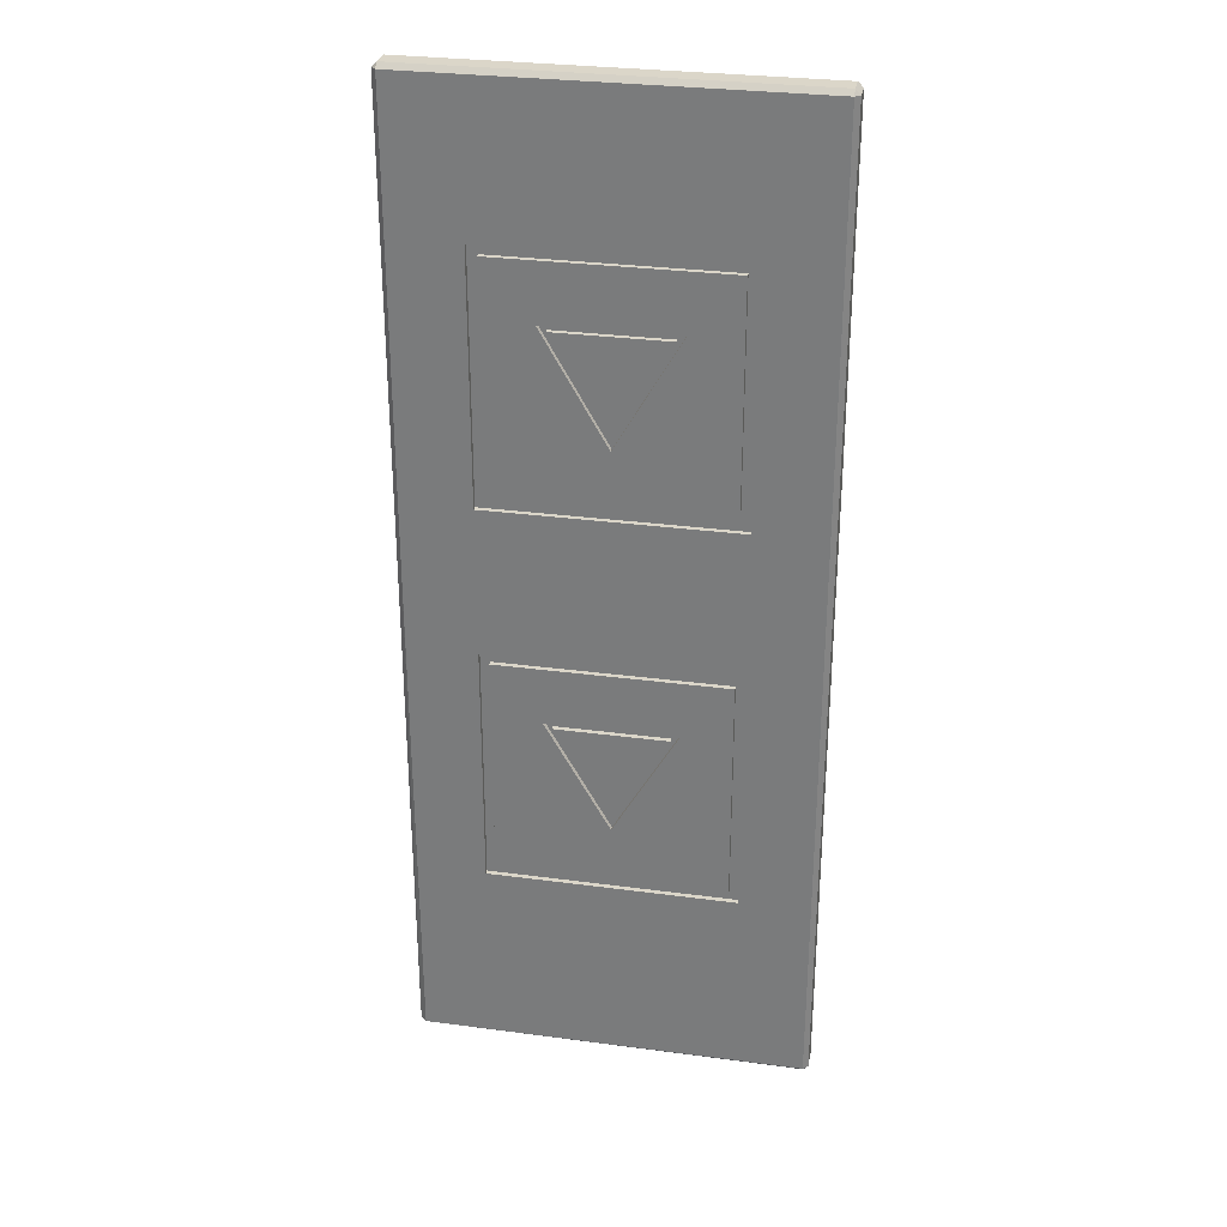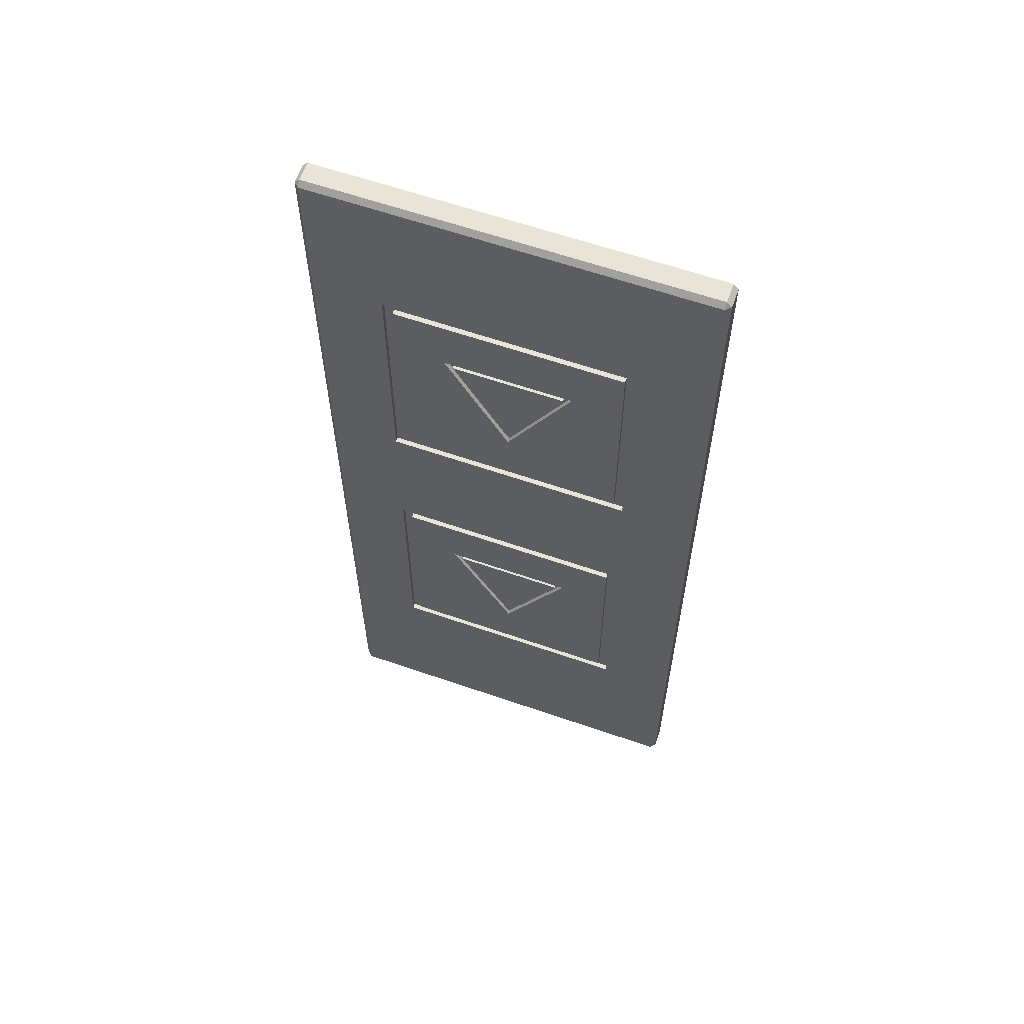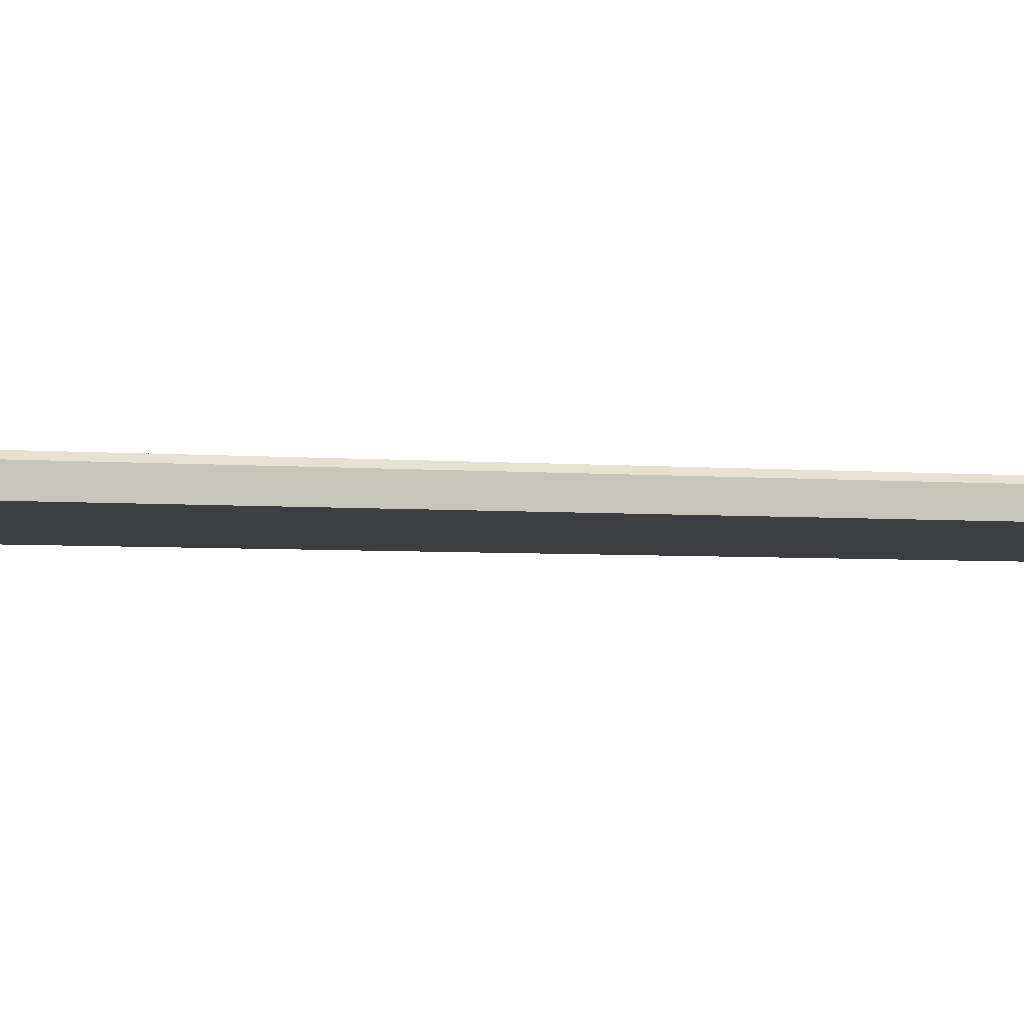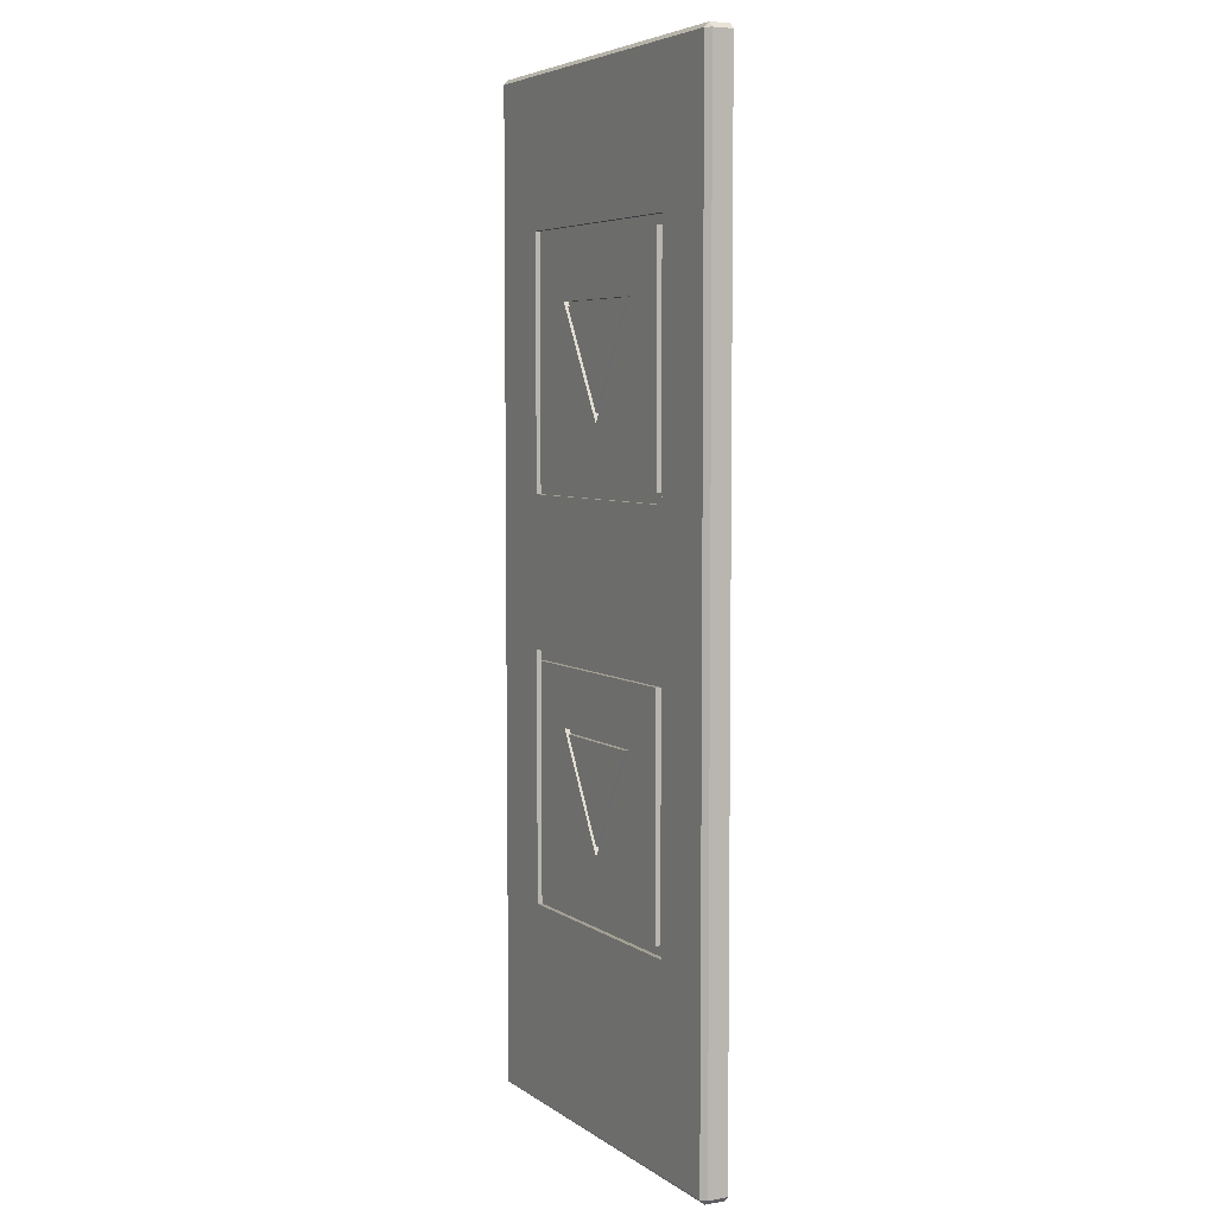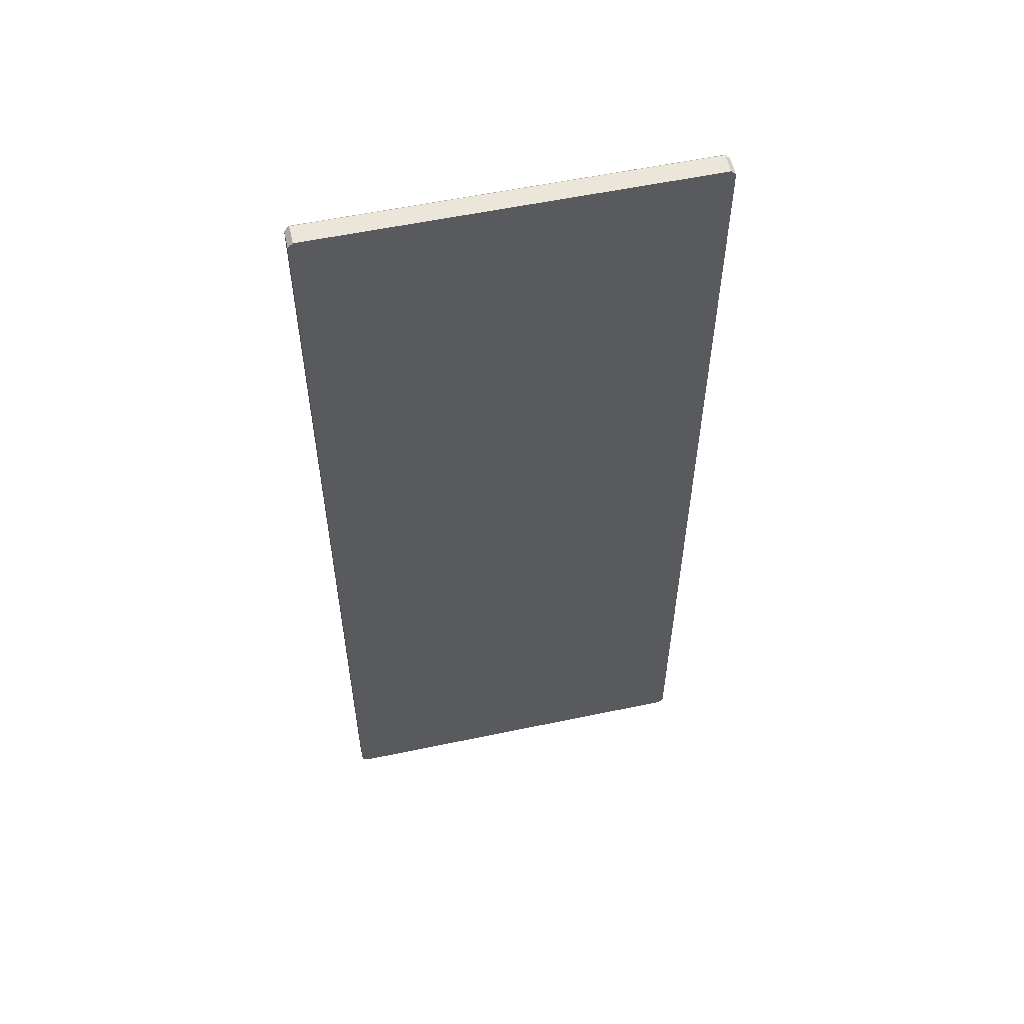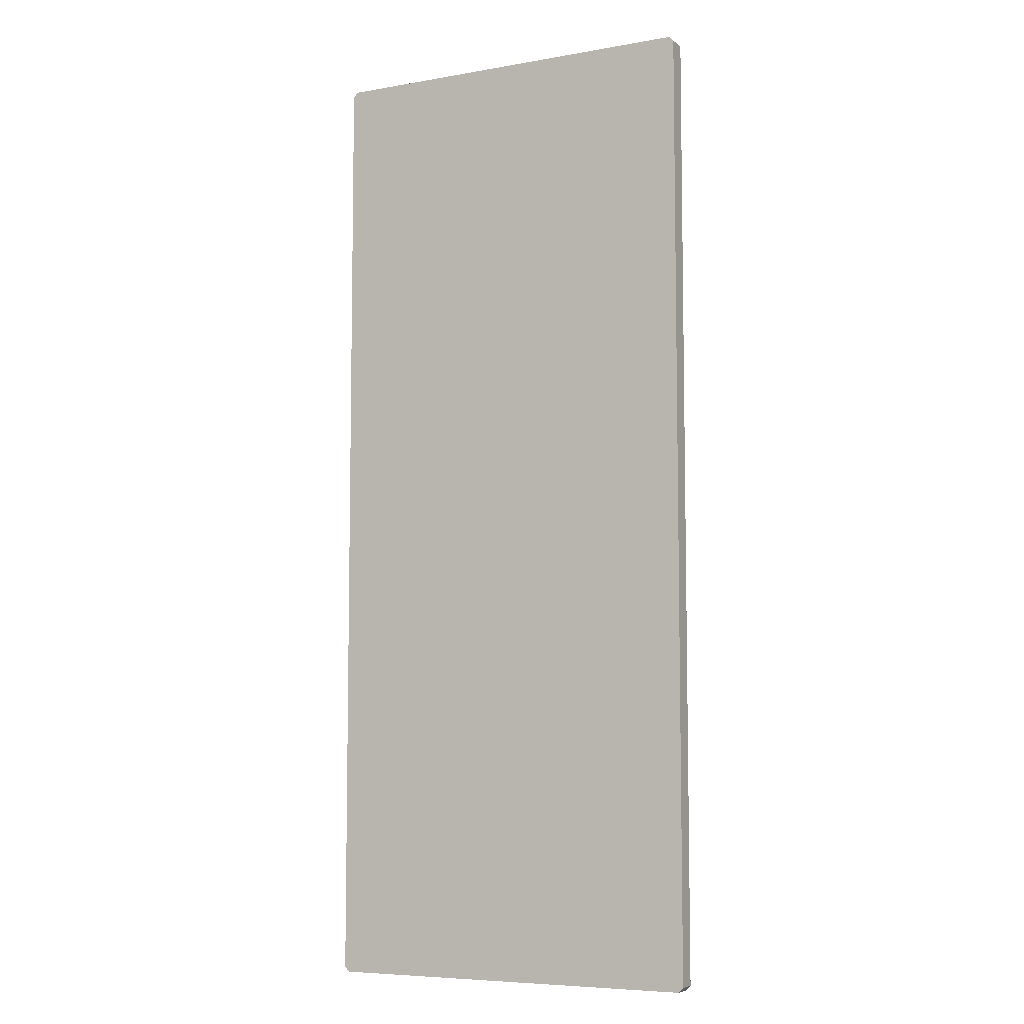
<metadata>
{"format":"obj","ext":"obj","renderer":"f3d","projection":"perspective","resolution":1024,"background":"white","views":[{"elev":29.7,"azim":-168.9,"up":"+Z"},{"elev":61.3,"azim":-160.5,"up":"+Z"},{"elev":-3.5,"azim":-108.5,"up":"+Y"},{"elev":5.3,"azim":-117.5,"up":"+Z"},{"elev":56.6,"azim":-12.4,"up":"+Z"},{"elev":-6.8,"azim":27.1,"up":"+Z"}]}
</metadata>
<code>
v -0.039 0 0.1
v -0.039 0 -0.1
v 0.039 0 -0.1
v 0.039 0 0.1
v -0.039 0.004 0.1
v 0.04 0.004 0.099
v 0.039 0.004 -0.1
v -0.04 0.004 -0.099
v -0.025 0.005 -0.01
v 0.025 0.005 -0.01
v 0.025 0.005 -0.06
v -0.025 0.005 -0.06
v -0.025 0.005 0.07
v 0.025 0.005 0.07
v 0.025 0.005 0.02
v -0.025 0.005 0.02
v 0.023 0.005 -0.012
v 0.023 0.005 -0.058
v -0.023 0.005 -0.058
v -0.023 0.005 -0.012
v 0.023 0.005 0.068
v 0.023 0.005 0.022
v -0.023 0.005 0.022
v -0.023 0.005 0.068
v 0.025 0.004 -0.01
v 0.025 0.004 -0.06
v -0.025 0.004 -0.06
v -0.025 0.004 -0.01
v 0.023 0.004 -0.058
v 0.023 0.004 -0.012
v -0.023 0.004 -0.012
v -0.023 0.004 -0.058
v 0.025 0.004 0.07
v 0.025 0.004 0.02
v -0.025 0.004 0.02
v -0.025 0.004 0.07
v 0.023 0.004 0.022
v 0.023 0.004 0.068
v -0.023 0.004 0.068
v -0.023 0.004 0.022
v -0.023 0.005 -0.058
v -0.023 0.005 -0.012
v 0.023 0.005 -0.012
v 0.023 0.005 -0.058
v 0.01299 0.005 -0.02375
v 0 0.005 -0.04625
v 0 0.005 -0.04425
v 0.01126 0.005 -0.02475
v -0.01299 0.005 -0.02375
v -0.01126 0.005 -0.02475
v -0.01299 0.004 -0.02375
v 0 0.004 -0.04625
v 0.01299 0.004 -0.02375
v -0.01126 0.004 -0.02475
v 0.01126 0.004 -0.02475
v 0 0.004 -0.04425
v -0.023 0.005 0.022
v -0.023 0.005 0.068
v 0.023 0.005 0.068
v 0.023 0.005 0.022
v 0.01299 0.005 0.05625
v 0 0.005 0.03375
v 0 0.005 0.03575
v 0.01126 0.005 0.05525
v -0.01299 0.005 0.05625
v -0.01126 0.005 0.05525
v -0.01299 0.004 0.05625
v 0 0.004 0.03375
v 0.01299 0.004 0.05625
v -0.01126 0.004 0.05525
v 0.01126 0.004 0.05525
v 0 0.004 0.03575
v 0.04 0 0.005
v -0.04 0 0.005
v 0.04 0.004 0.005
v -0.039 0.005 0.005
v -0.04 0 0.099
v -0.04 0 -0.099
v 0.04 0 -0.099
v 0.04 0 0.099
v -0.039 0.005 0.099
v -0.04 0.004 0.099
v 0.039 0.005 0.099
v 0.039 0.004 0.1
v 0.03876 0.005 -0.09924
v 0.04 0.004 -0.099
v -0.039 0.005 -0.099
v -0.039 0.004 -0.1
v 0.039 0.005 0.005
v -0.04 0.004 0.005
f 4 84 5
f 5 1 4
f 86 75 73
f 73 79 86
f 2 88 7
f 7 3 2
f 82 90 74
f 74 77 82
f 16 15 89
f 16 89 76
f 13 16 76
f 13 76 81
f 14 13 81
f 14 81 83
f 14 83 89
f 15 14 89
f 73 80 4
f 74 73 4
f 77 74 4
f 1 77 4
f 25 26 29
f 29 30 25
f 26 27 32
f 32 29 26
f 27 28 31
f 31 32 27
f 28 25 30
f 30 31 28
f 33 34 37
f 37 38 33
f 34 35 40
f 40 37 34
f 35 36 39
f 39 40 35
f 36 33 38
f 38 39 36
f 10 11 26
f 26 25 10
f 11 12 27
f 27 26 11
f 12 9 28
f 28 27 12
f 9 10 25
f 25 28 9
f 18 17 30
f 30 29 18
f 17 20 31
f 31 30 17
f 20 19 32
f 32 31 20
f 19 18 29
f 29 32 19
f 14 15 34
f 34 33 14
f 15 16 35
f 35 34 15
f 16 13 36
f 36 35 16
f 13 14 33
f 33 36 13
f 22 21 38
f 38 37 22
f 21 24 39
f 39 38 21
f 24 23 40
f 40 39 24
f 23 22 37
f 37 40 23
f 47 50 48
f 49 51 52
f 52 46 49
f 49 45 53
f 53 51 49
f 51 53 55
f 55 54 51
f 53 52 56
f 56 55 53
f 47 48 55
f 55 56 47
f 50 47 56
f 56 54 50
f 48 50 54
f 54 55 48
f 52 51 54
f 54 56 52
f 45 46 52
f 52 53 45
f 41 42 49
f 41 49 46
f 44 41 46
f 44 46 45
f 45 49 42
f 45 42 43
f 44 45 43
f 63 66 64
f 65 67 68
f 68 62 65
f 61 69 67
f 67 65 61
f 67 69 71
f 71 70 67
f 69 68 72
f 72 71 69
f 64 71 72
f 72 63 64
f 63 72 70
f 70 66 63
f 66 70 71
f 71 64 66
f 68 67 70
f 70 72 68
f 62 68 69
f 69 61 62
f 61 59 60
f 62 61 60
f 62 60 57
f 65 62 57
f 65 57 58
f 65 58 59
f 65 59 61
f 6 80 73
f 73 75 6
f 8 78 74
f 74 90 8
f 85 12 11
f 89 85 11
f 89 11 10
f 12 85 87
f 9 12 87
f 9 87 76
f 10 9 76
f 89 10 76
f 74 78 2
f 2 3 79
f 2 79 73
f 74 2 73
f 5 81 82
f 6 83 84
f 7 85 86
f 8 87 88
f 5 82 77
f 77 1 5
f 6 84 4
f 4 80 6
f 7 86 79
f 79 3 7
f 8 88 2
f 2 78 8
f 83 6 75
f 75 89 83
f 81 5 84
f 84 83 81
f 87 8 90
f 90 76 87
f 85 7 88
f 88 87 85
f 89 75 86
f 86 85 89
f 76 90 82
f 82 81 76

</code>
